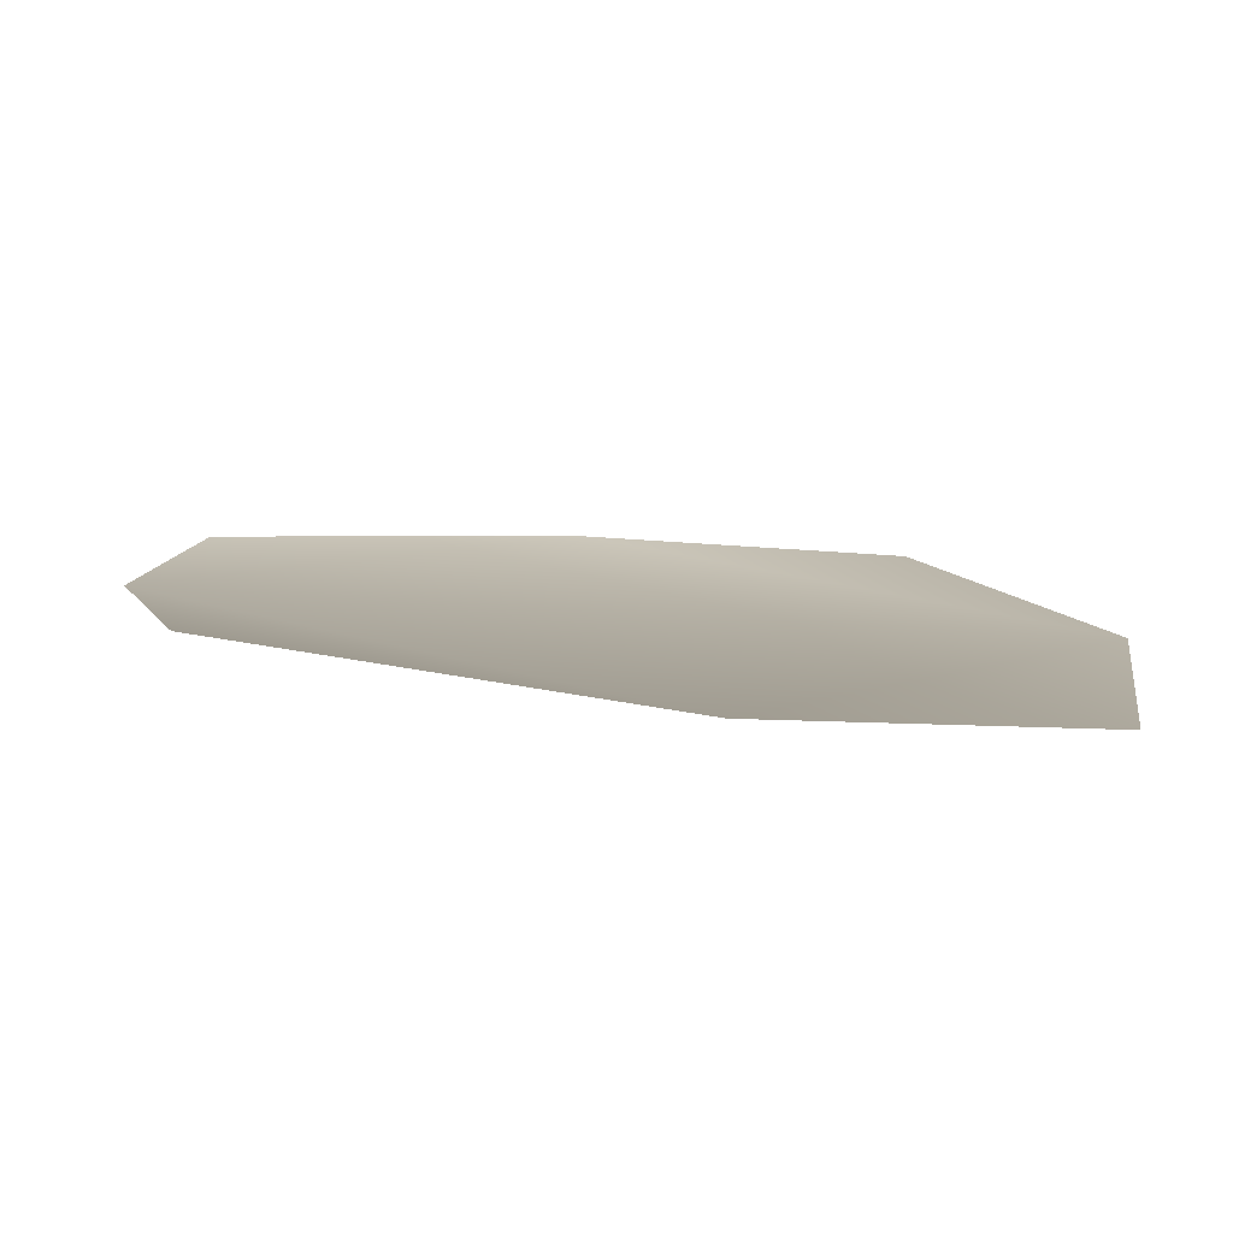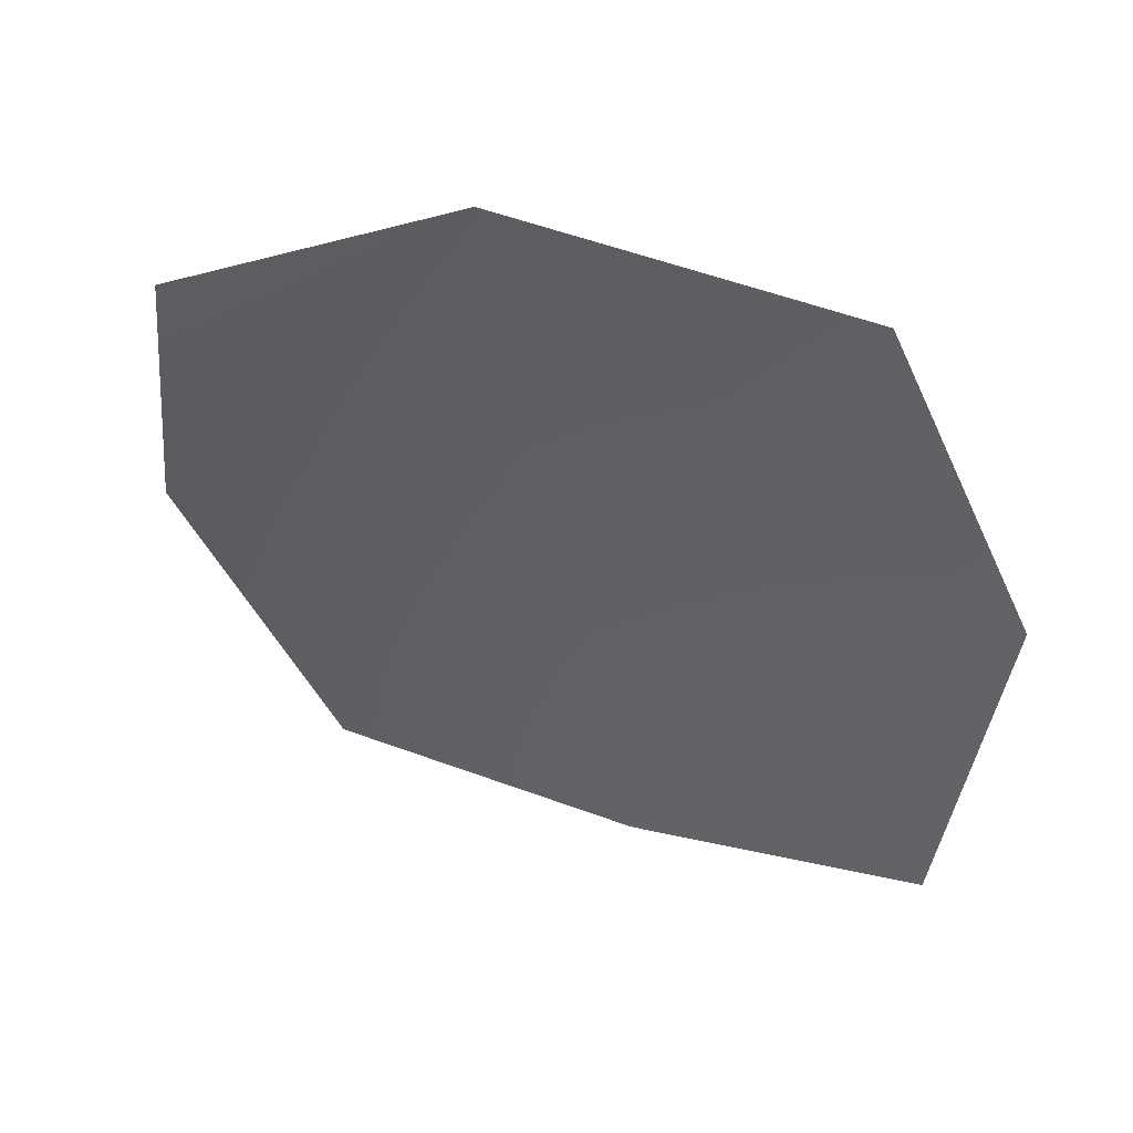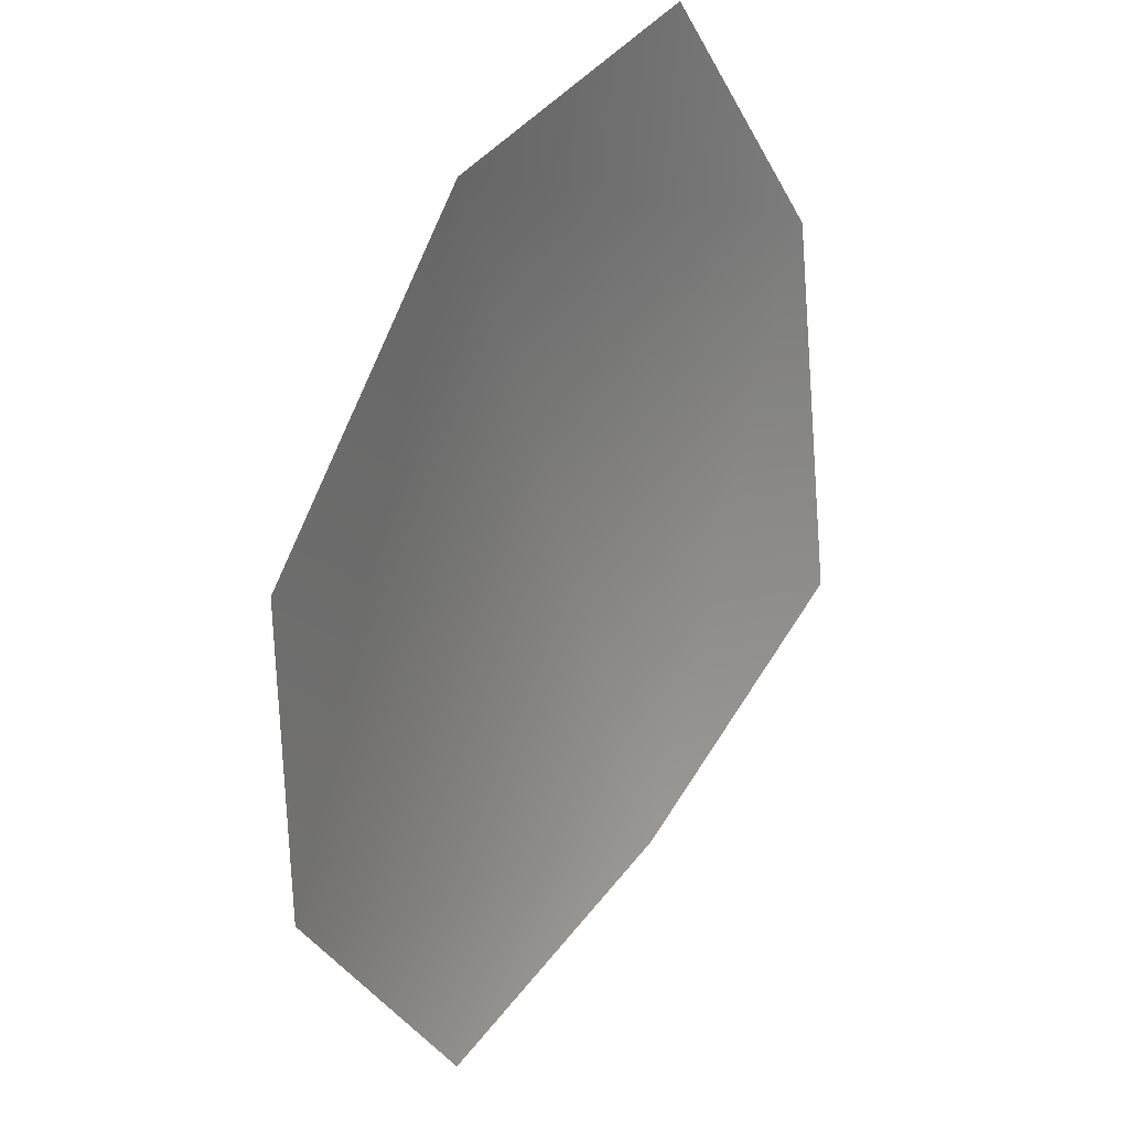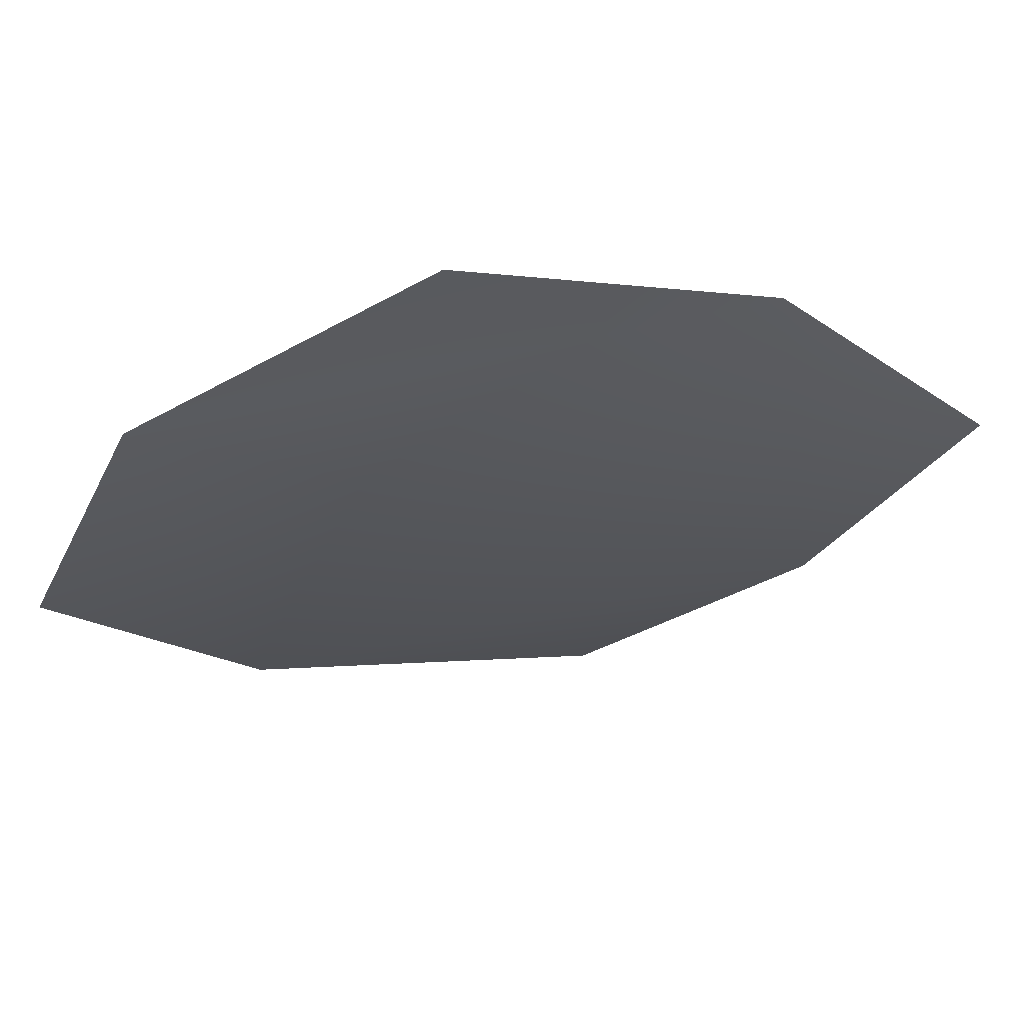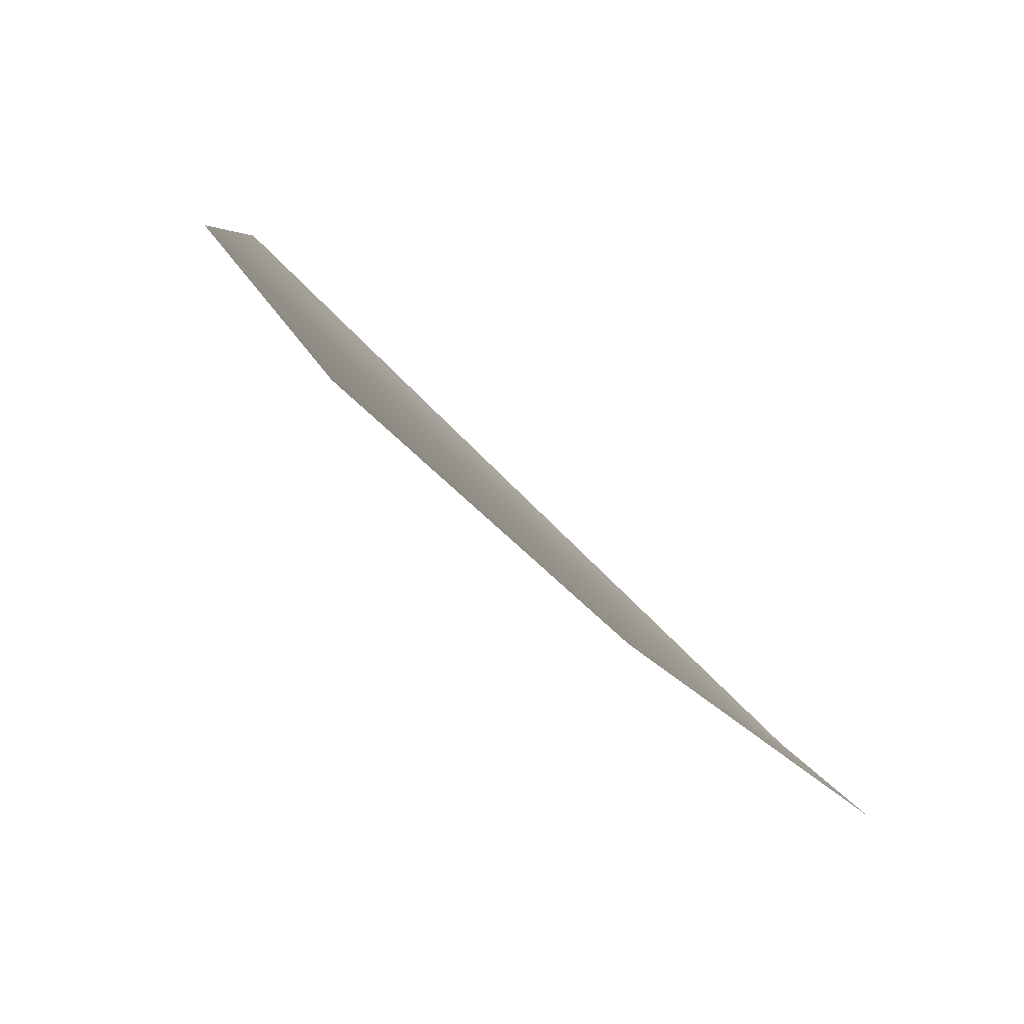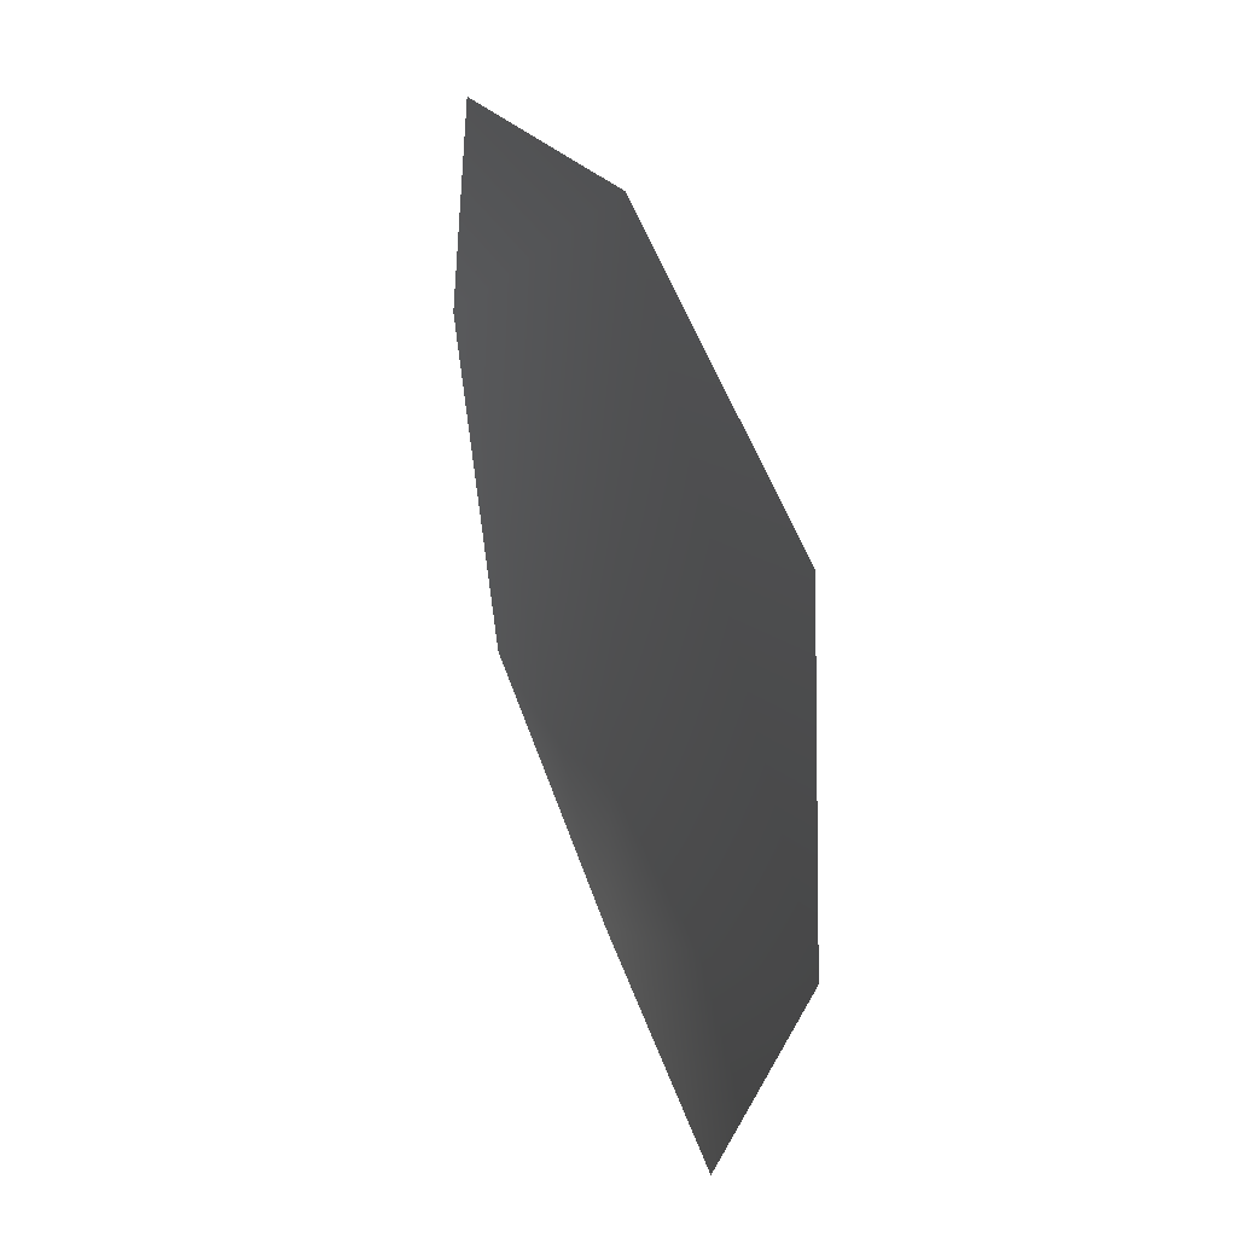
<metadata>
{"format":"obj","ext":"obj","renderer":"f3d","projection":"perspective","resolution":1024,"background":"white","views":[{"elev":-2.0,"azim":-80.7,"up":"+Y"},{"elev":61.0,"azim":-146.6,"up":"+Z"},{"elev":40.9,"azim":136.9,"up":"+Z"},{"elev":-19.7,"azim":65.9,"up":"+Y"},{"elev":-78.9,"azim":148.2,"up":"+Z"},{"elev":60.9,"azim":-98.1,"up":"+Z"}]}
</metadata>
<code>
g HoleCap193
v -6680 1366 -1.02e+04
v -6684 1363 -1.015e+04
v -6724 1350 -1.012e+04
v -6770 1338 -1.012e+04
v -6795 1340 -1.017e+04
v -6794 1349 -1.023e+04
v -6751 1356 -1.025e+04
v -6705 1365 -1.025e+04
f 2 3 1
f 7 1 3
f 1 7 8
f 5 3 4
f 3 5 7
f 6 7 5

</code>
